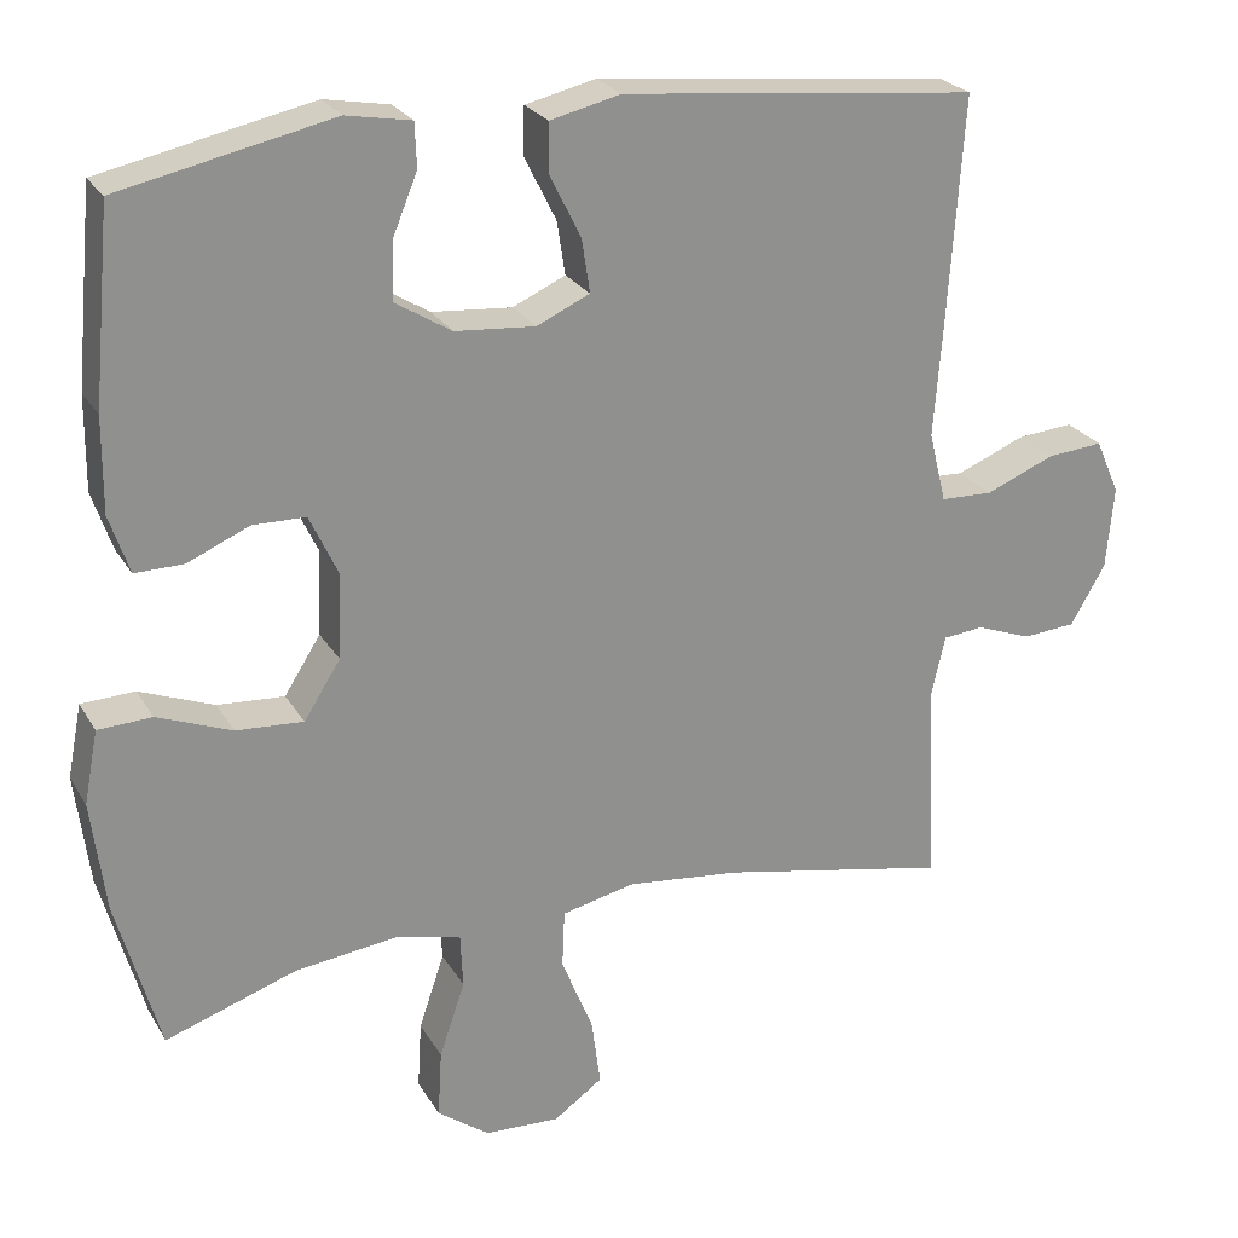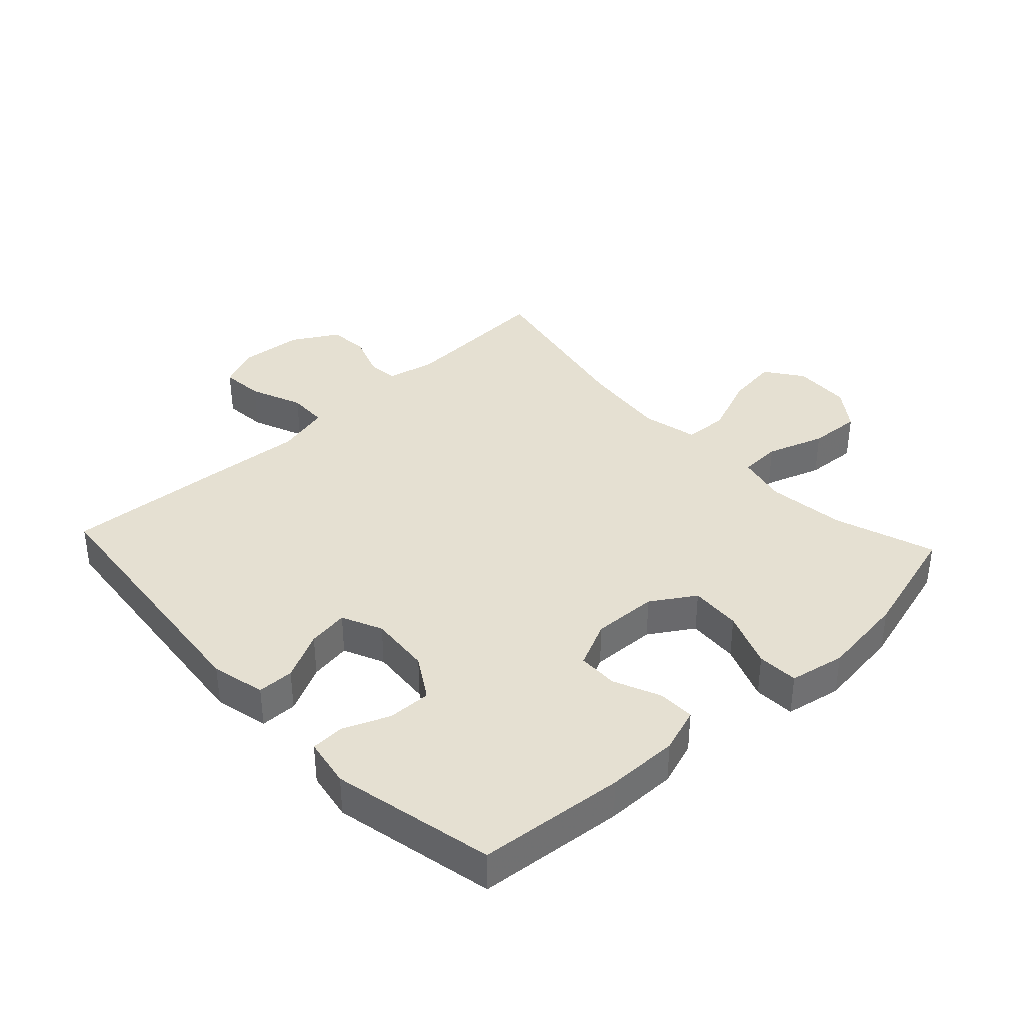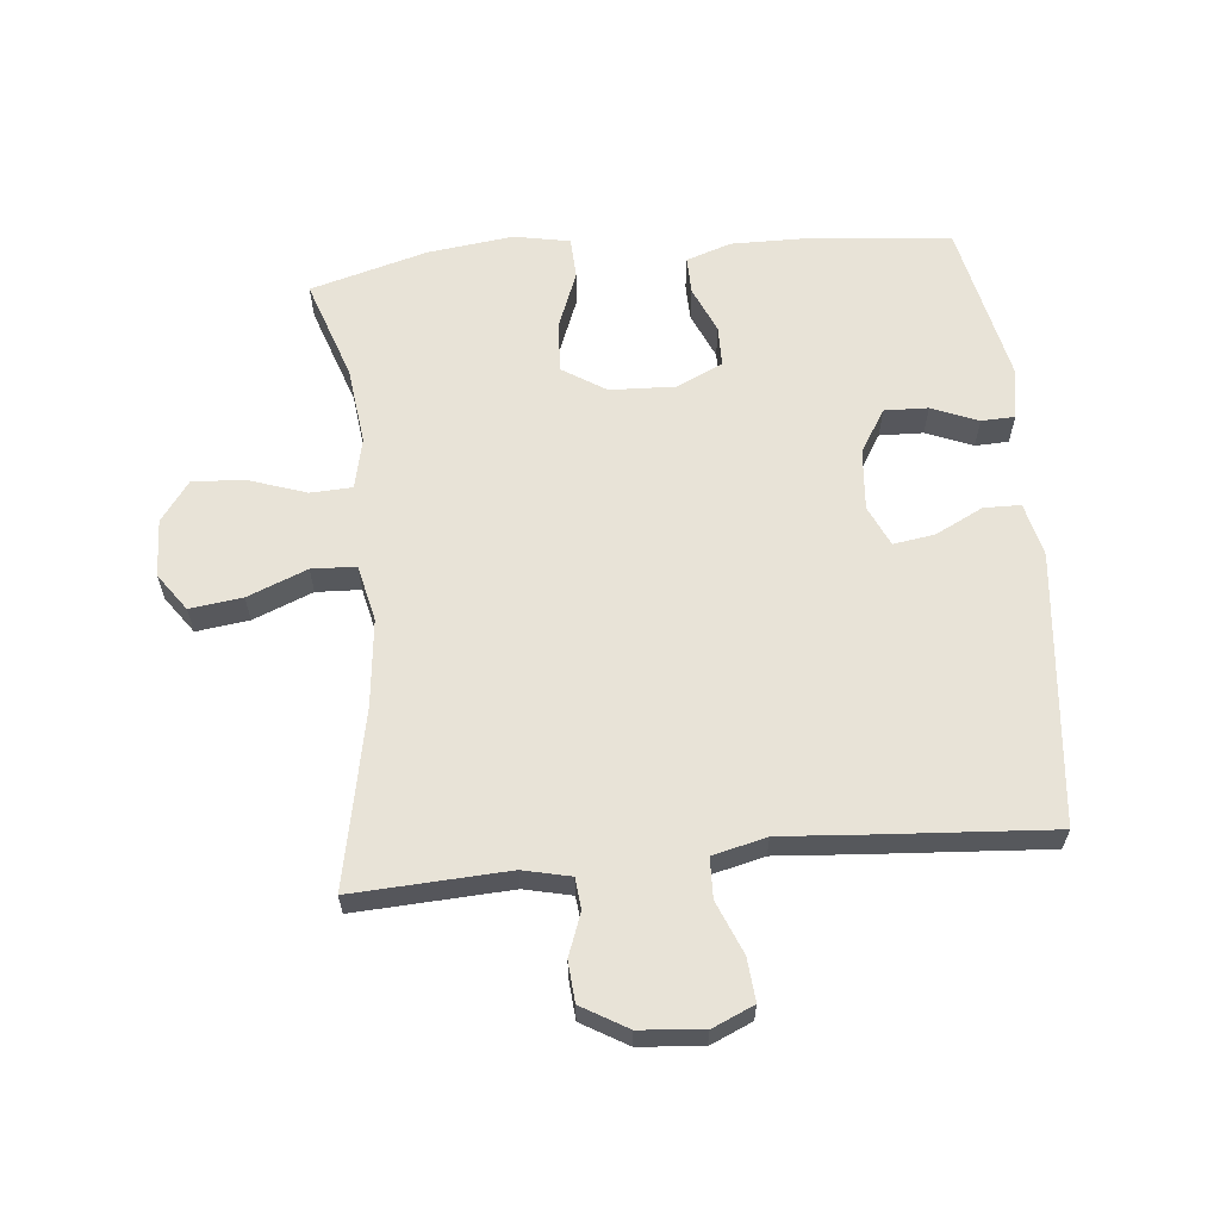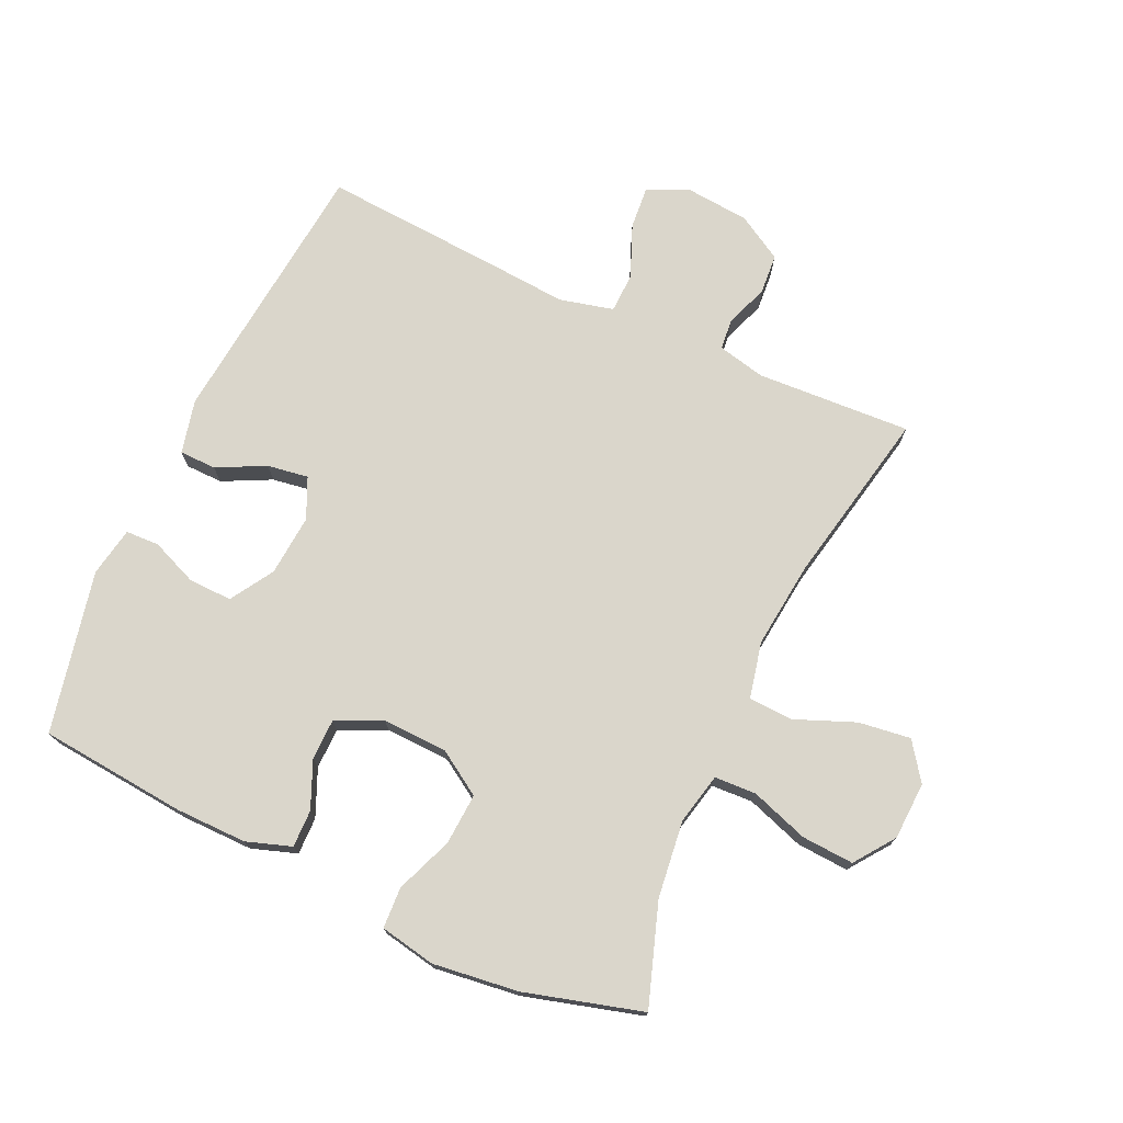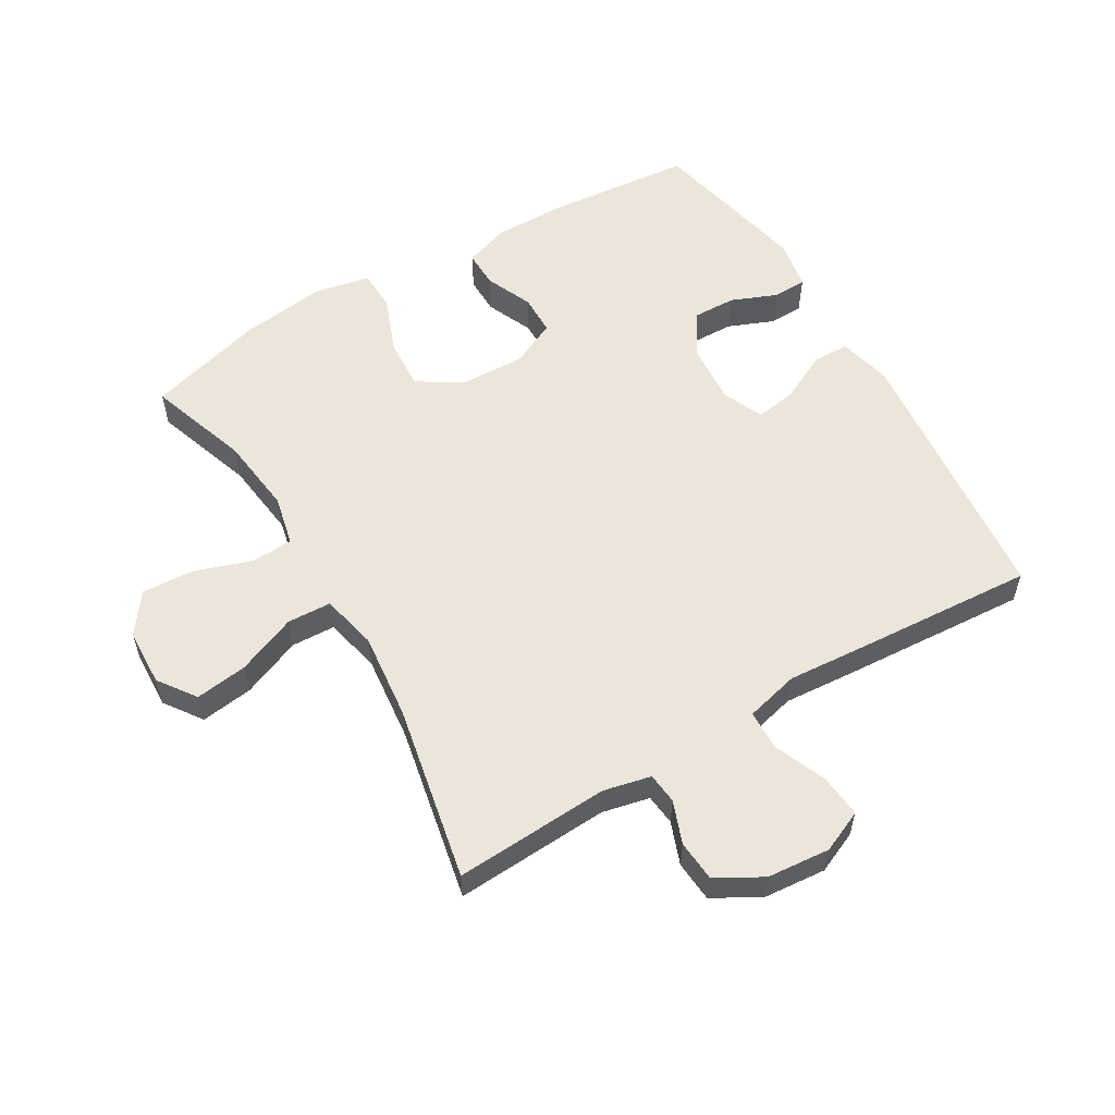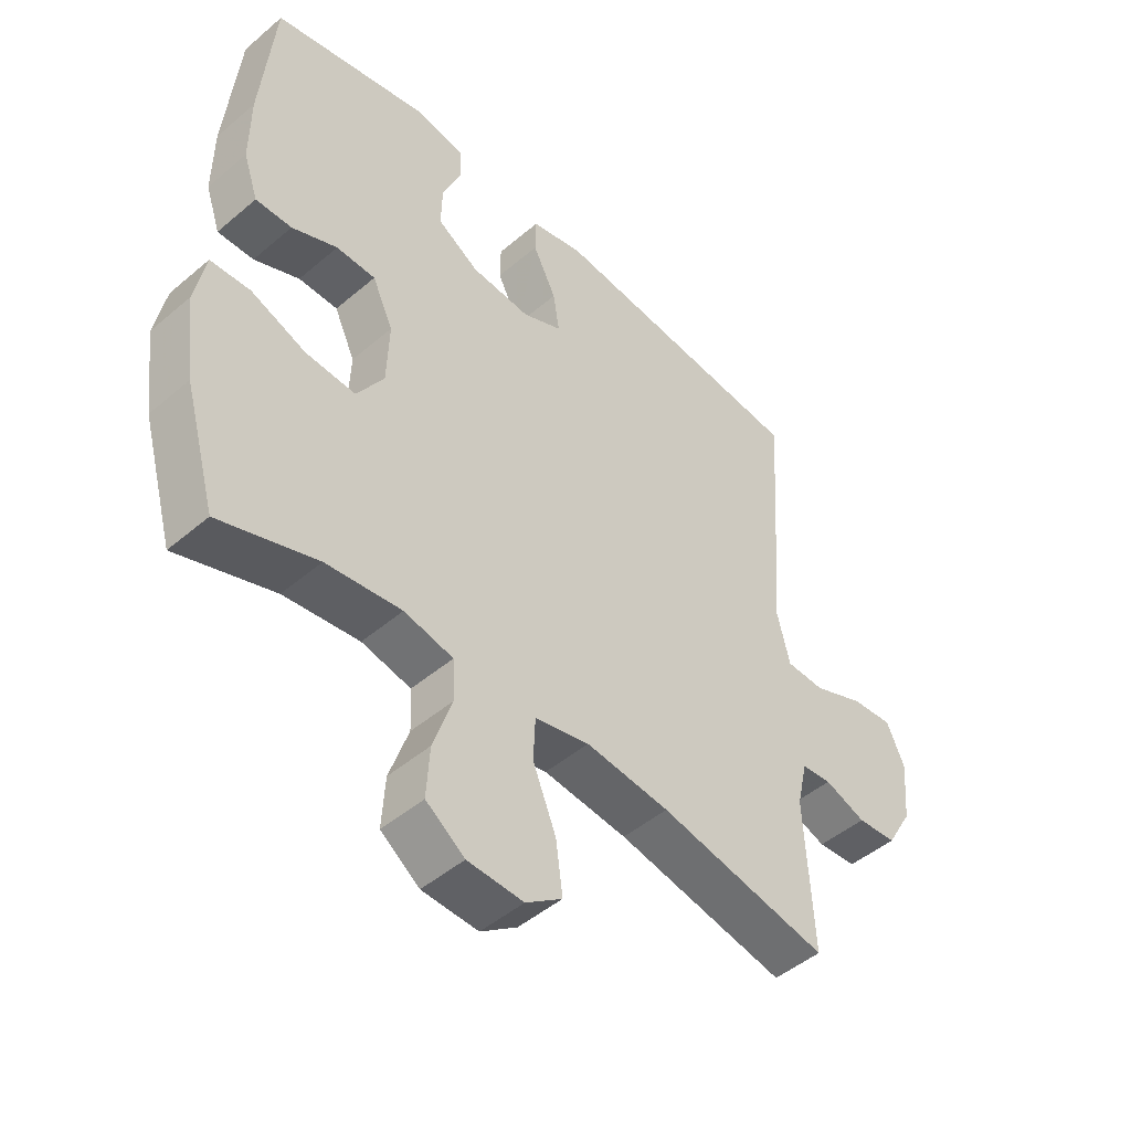
<metadata>
{"format":"obj","ext":"obj","renderer":"f3d","projection":"perspective","resolution":1024,"background":"white","views":[{"elev":24.6,"azim":156.2,"up":"+Z"},{"elev":37.6,"azim":47.0,"up":"+Y"},{"elev":61.9,"azim":-95.5,"up":"+Y"},{"elev":74.0,"azim":114.7,"up":"+Y"},{"elev":56.9,"azim":-120.7,"up":"+Y"},{"elev":-47.5,"azim":133.8,"up":"+Z"}]}
</metadata>
<code>
v -0.5 0.07 0.5
v -0.071 0.07 0.544
v 0.014 0.07 0.524
v 0.015 0.07 0.466
v -0.023 0.07 0.39
v -0.033 0.07 0.325
v 0.031 0.07 0.296
v 0.128 0.07 0.304
v 0.196 0.07 0.346
v 0.194 0.07 0.415
v 0.164 0.07 0.488
v 0.166 0.07 0.541
v 0.244 0.07 0.555
v 0.5 0.07 0.5
v 0.522 0.07 0.268
v 0.523 0.07 0.155
v 0.499 0.07 0.084
v 0.44 0.07 0.085
v 0.366 0.07 0.117
v 0.302 0.07 0.116
v 0.268 0.07 0.043
v 0.272 0.07 -0.06
v 0.316 0.07 -0.129
v 0.397 0.07 -0.124
v 0.487 0.07 -0.089
v 0.552 0.07 -0.092
v 0.569 0.07 -0.18
v 0.552 0.07 -0.315
v 0.5 0.07 -0.5
v 0.341 0.07 -0.446
v 0.218 0.07 -0.431
v 0.138 0.07 -0.449
v 0.135 0.07 -0.515
v 0.166 0.07 -0.606
v 0.171 0.07 -0.688
v 0.108 0.07 -0.734
v 0.017 0.07 -0.738
v -0.042 0.07 -0.696
v -0.031 0.07 -0.613
v 0.007 0.07 -0.519
v 0.004 0.07 -0.449
v -0.085 0.07 -0.429
v -0.222 0.07 -0.444
v -0.5 0.07 -0.5
v -0.487 0.07 -0.255
v -0.504 0.07 -0.18
v -0.553 0.07 -0.175
v -0.62 0.07 -0.2
v -0.684 0.07 -0.195
v -0.726 0.07 -0.123
v -0.735 0.07 -0.023
v -0.706 0.07 0.043
v -0.638 0.07 0.037
v -0.555 0.07 0.003
v -0.492 0.07 0.005
v -0.471 0.07 0.09
v -0.481 0.07 0.221
v -0.5 0 0.5
v -0.071 0 0.544
v 0.014 0 0.524
v 0.015 0 0.466
v -0.023 0 0.39
v -0.033 0 0.325
v 0.031 0 0.296
v 0.128 0 0.304
v 0.196 0 0.346
v 0.194 0 0.415
v 0.164 0 0.488
v 0.166 0 0.541
v 0.244 0 0.555
v 0.5 0 0.5
v 0.522 0 0.268
v 0.523 0 0.155
v 0.499 0 0.084
v 0.44 0 0.085
v 0.366 0 0.117
v 0.302 0 0.116
v 0.268 0 0.043
v 0.272 0 -0.06
v 0.316 0 -0.129
v 0.397 0 -0.124
v 0.487 0 -0.089
v 0.552 0 -0.092
v 0.569 0 -0.18
v 0.552 0 -0.315
v 0.5 0 -0.5
v 0.341 0 -0.446
v 0.218 0 -0.431
v 0.138 0 -0.449
v 0.135 0 -0.515
v 0.166 0 -0.606
v 0.171 0 -0.688
v 0.108 0 -0.734
v 0.017 0 -0.738
v -0.042 0 -0.696
v -0.031 0 -0.613
v 0.007 0 -0.519
v 0.004 0 -0.449
v -0.085 0 -0.429
v -0.222 0 -0.444
v -0.5 0 -0.5
v -0.487 0 -0.255
v -0.504 0 -0.18
v -0.553 0 -0.175
v -0.62 0 -0.2
v -0.684 0 -0.195
v -0.726 0 -0.123
v -0.735 0 -0.023
v -0.706 0 0.043
v -0.638 0 0.037
v -0.555 0 0.003
v -0.492 0 0.005
v -0.471 0 0.09
v -0.481 0 0.221
f 56 57 1 2
f 55 56 2 3
f 51 52 53 54
f 51 54 55
f 50 51 55
f 47 48 49 50
f 46 47 50 55
f 45 46 55 3
f 43 44 45
f 42 43 45
f 41 42 45
f 37 38 39 40
f 37 40 41
f 36 37 41
f 33 34 35 36
f 32 33 36 41
f 31 32 41 45
f 27 28 29 30
f 24 25 26 27
f 23 24 27 30
f 22 23 30 31
f 16 17 18 19
f 16 19 20
f 15 16 20
f 14 15 20
f 13 14 20
f 10 11 12 13
f 9 10 13 20
f 8 9 20 21
f 45 3 4 5
f 45 5 6
f 31 45 6 7
f 21 22 31
f 7 8 21 31
f 59 58 114 113
f 60 59 113 112
f 111 110 109 108
f 112 111 108
f 112 108 107
f 107 106 105 104
f 112 107 104 103
f 60 112 103 102
f 102 101 100
f 102 100 99
f 102 99 98
f 97 96 95 94
f 98 97 94
f 98 94 93
f 93 92 91 90
f 98 93 90 89
f 102 98 89 88
f 87 86 85 84
f 84 83 82 81
f 87 84 81 80
f 88 87 80 79
f 76 75 74 73
f 77 76 73
f 77 73 72
f 77 72 71
f 77 71 70
f 70 69 68 67
f 77 70 67 66
f 78 77 66 65
f 62 61 60 102
f 63 62 102
f 64 63 102 88
f 88 79 78
f 88 78 65 64
f 1 58 59 2
f 2 59 60 3
f 3 60 61 4
f 4 61 62 5
f 5 62 63 6
f 6 63 64 7
f 7 64 65 8
f 8 65 66 9
f 9 66 67 10
f 10 67 68 11
f 11 68 69 12
f 12 69 70 13
f 13 70 71 14
f 14 71 72 15
f 15 72 73 16
f 16 73 74 17
f 17 74 75 18
f 18 75 76 19
f 19 76 77 20
f 20 77 78 21
f 21 78 79 22
f 22 79 80 23
f 23 80 81 24
f 24 81 82 25
f 25 82 83 26
f 26 83 84 27
f 27 84 85 28
f 28 85 86 29
f 29 86 87 30
f 30 87 88 31
f 31 88 89 32
f 32 89 90 33
f 33 90 91 34
f 34 91 92 35
f 35 92 93 36
f 36 93 94 37
f 37 94 95 38
f 38 95 96 39
f 39 96 97 40
f 40 97 98 41
f 41 98 99 42
f 42 99 100 43
f 43 100 101 44
f 44 101 102 45
f 45 102 103 46
f 46 103 104 47
f 47 104 105 48
f 48 105 106 49
f 49 106 107 50
f 50 107 108 51
f 51 108 109 52
f 52 109 110 53
f 53 110 111 54
f 54 111 112 55
f 55 112 113 56
f 56 113 114 57
f 57 114 58 1

</code>
